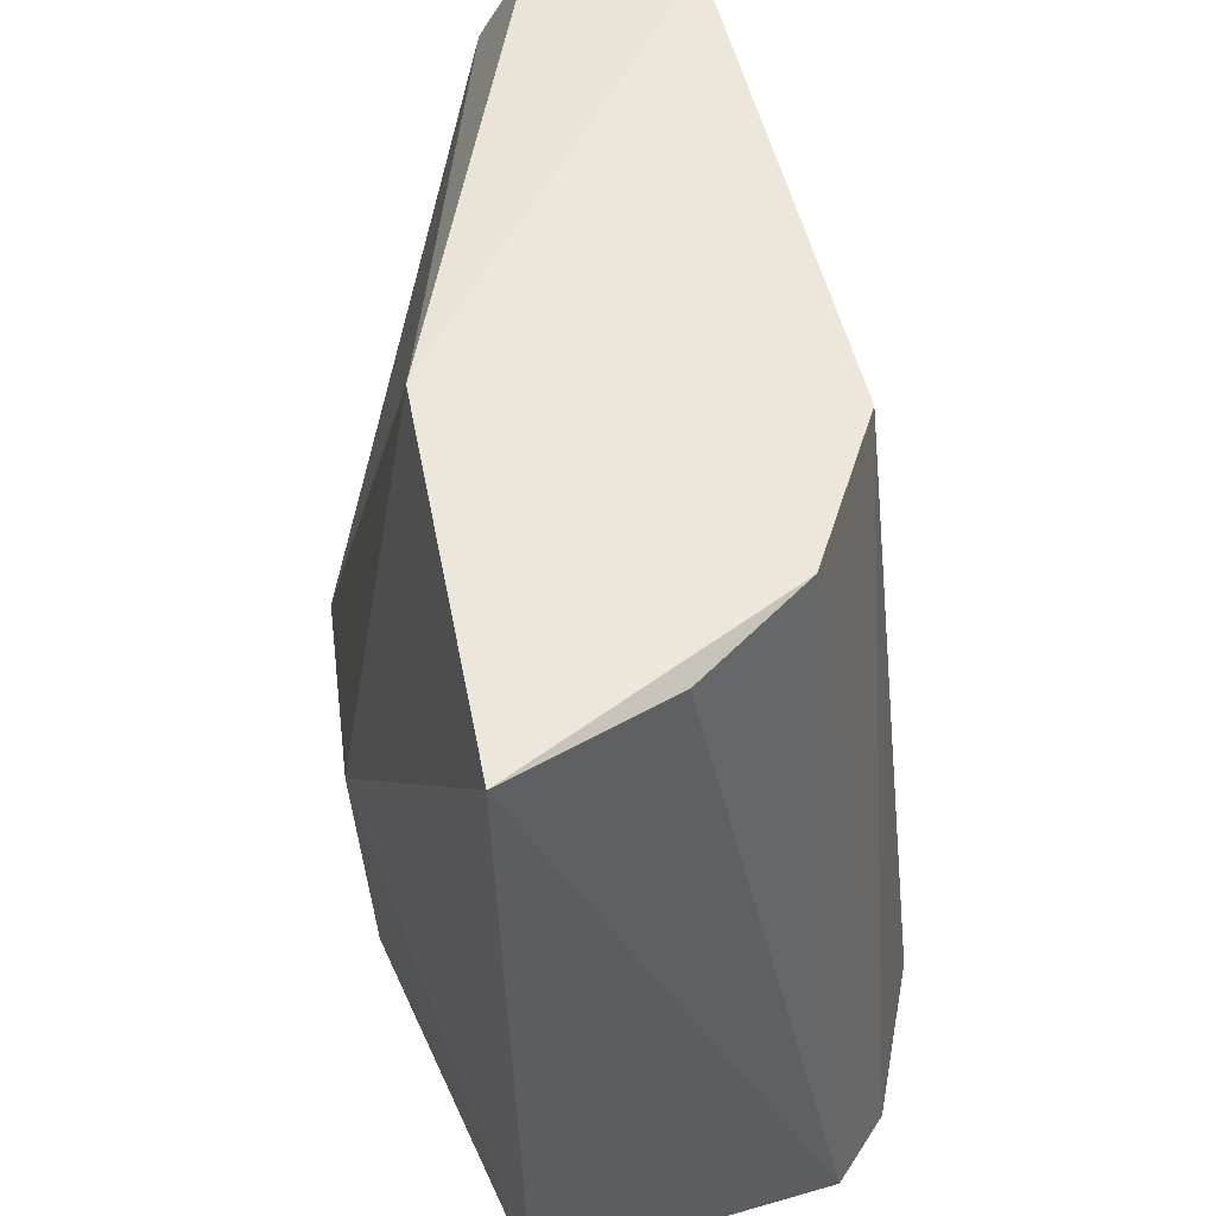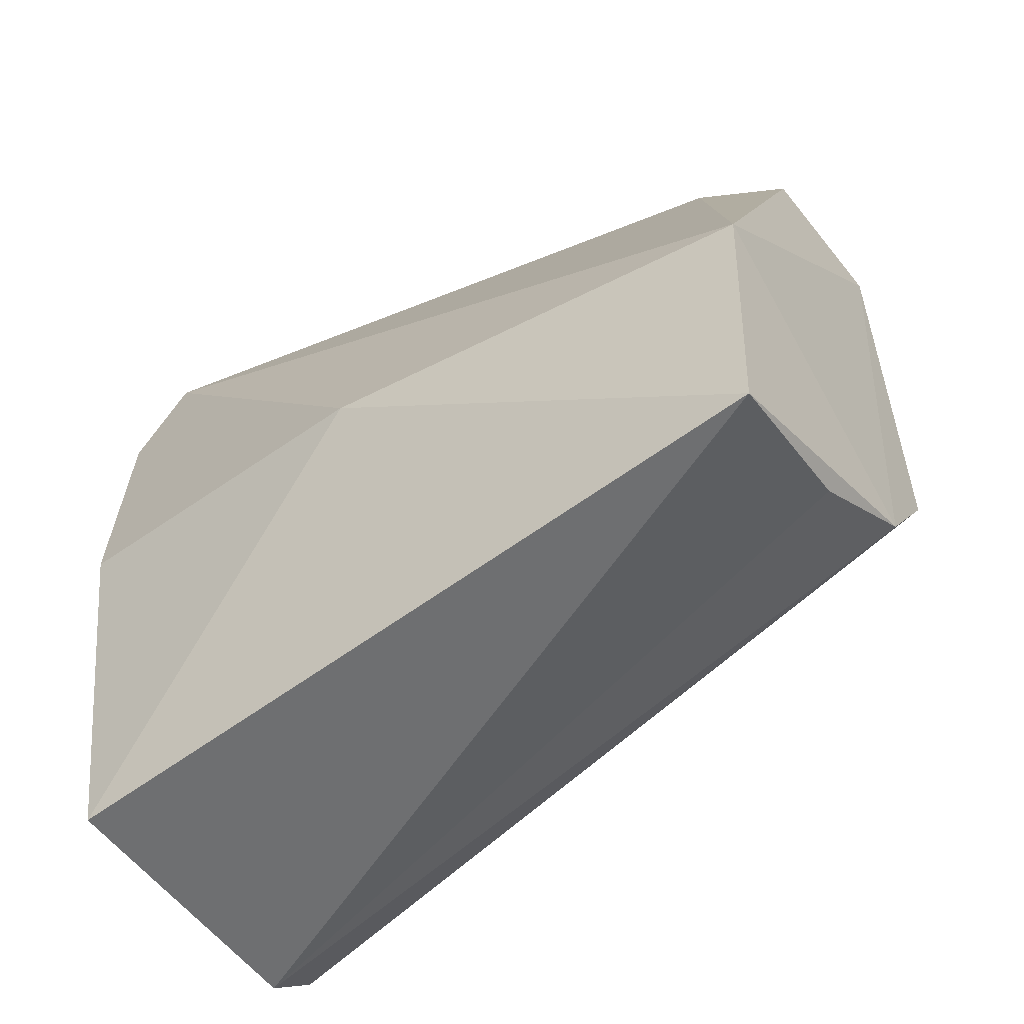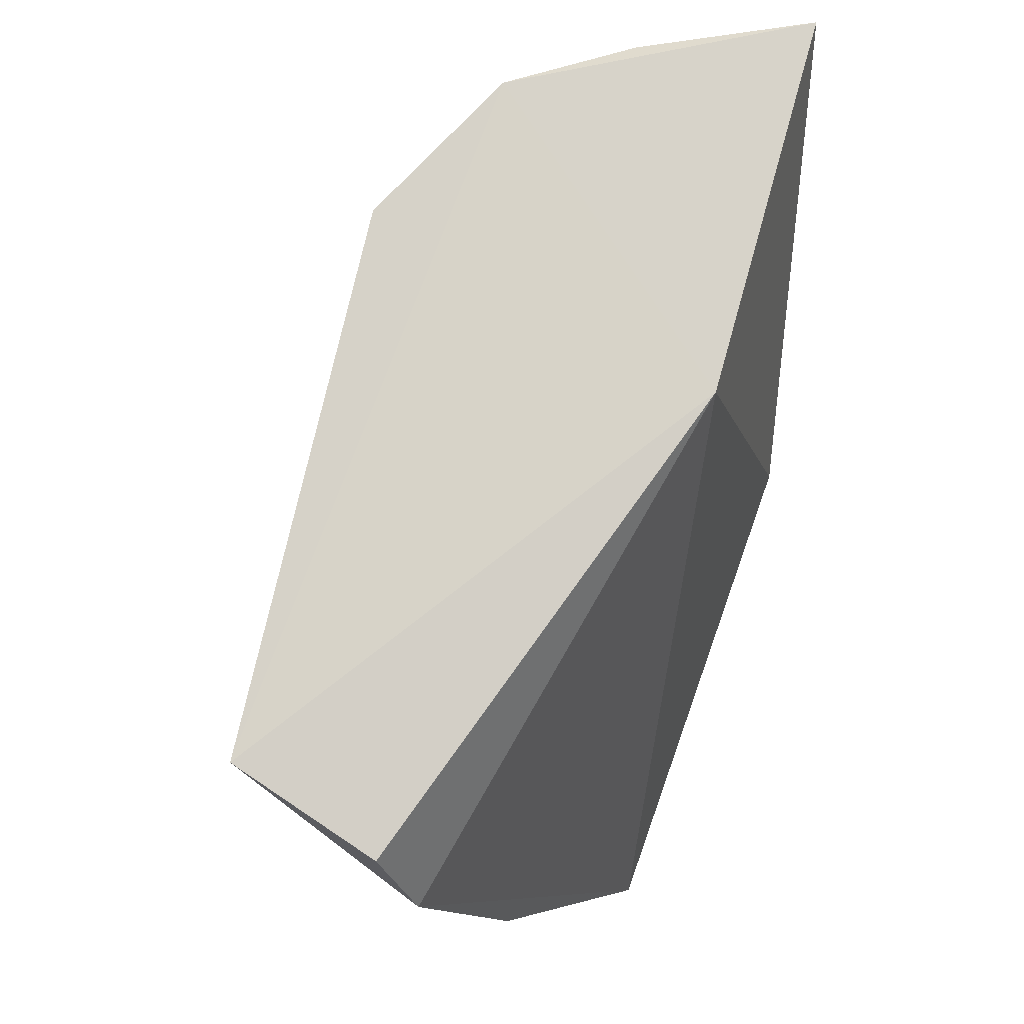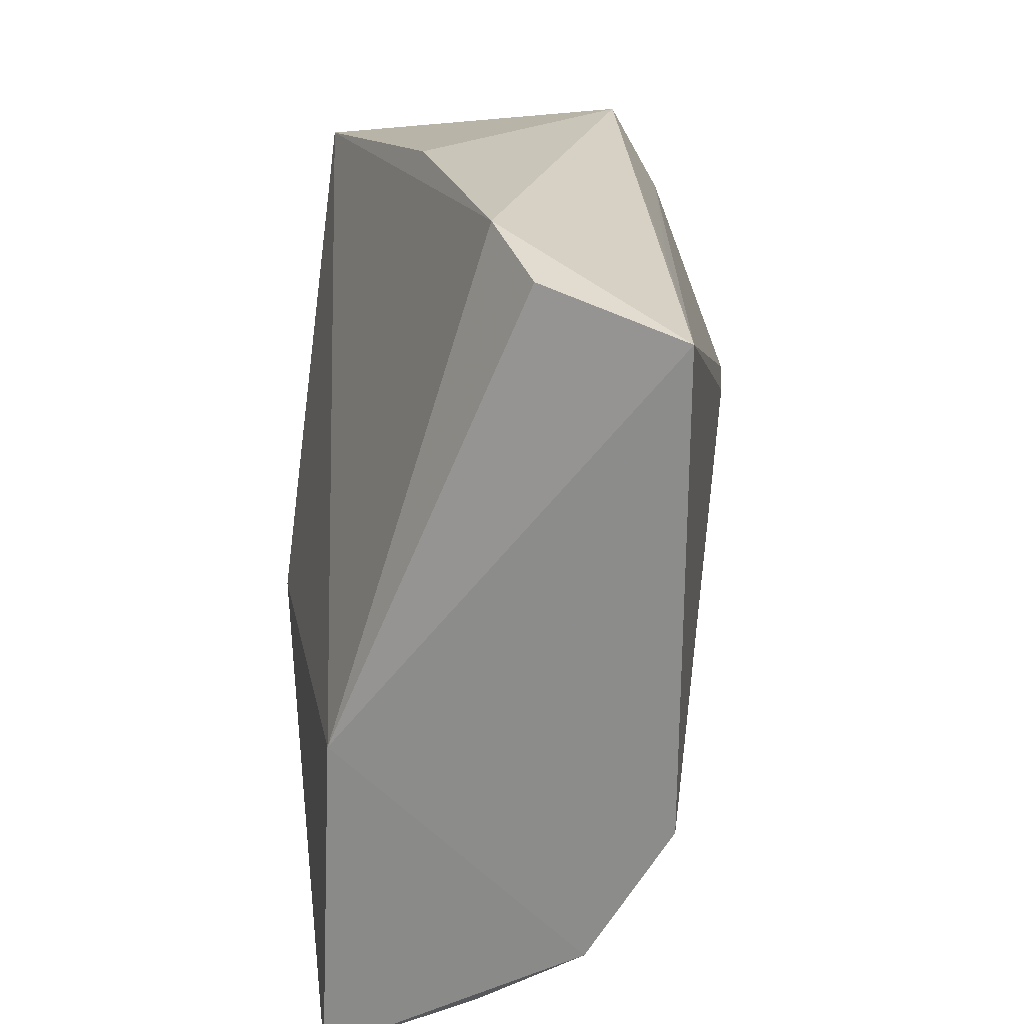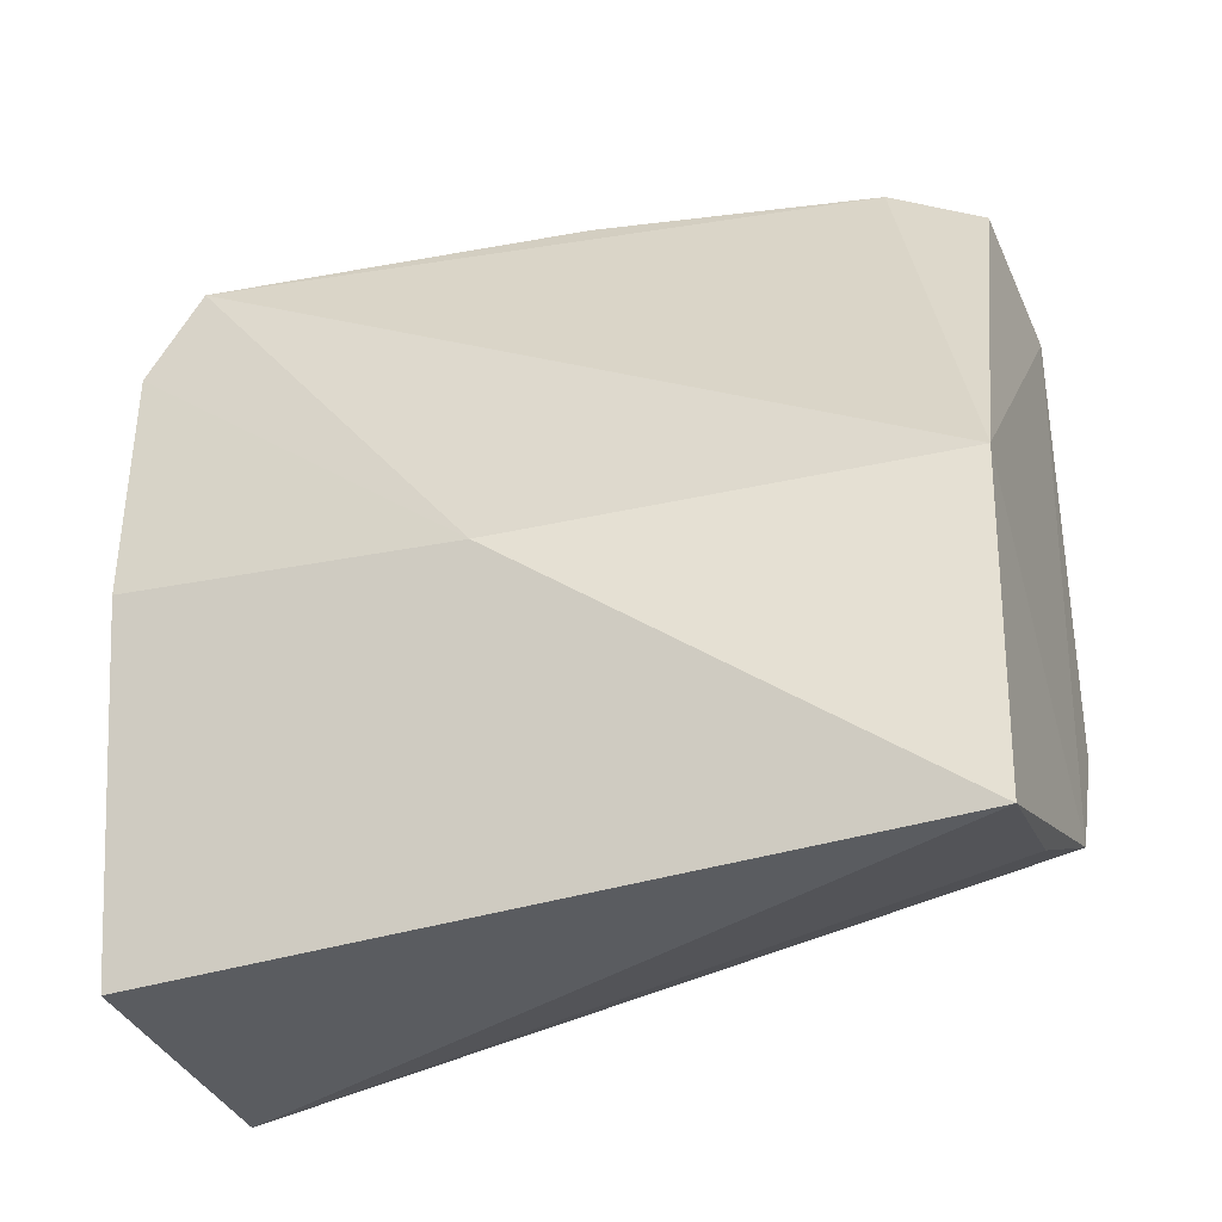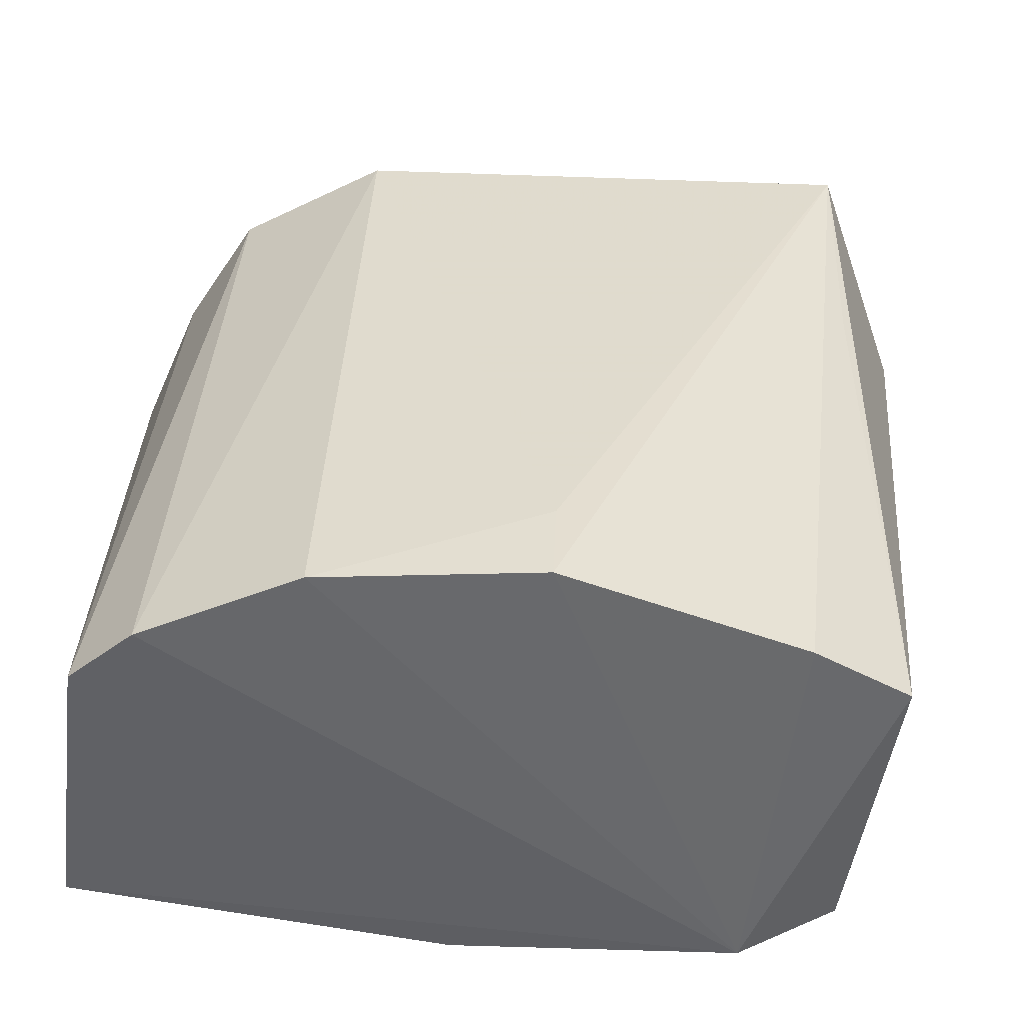
<metadata>
{"format":"obj","ext":"obj","renderer":"f3d","projection":"perspective","resolution":1024,"background":"white","views":[{"elev":51.9,"azim":166.4,"up":"+Y"},{"elev":-58.4,"azim":126.5,"up":"+Z"},{"elev":77.9,"azim":13.0,"up":"+Y"},{"elev":25.1,"azim":-179.1,"up":"+Z"},{"elev":-38.4,"azim":110.9,"up":"+Z"},{"elev":-50.2,"azim":-92.8,"up":"+Y"}]}
</metadata>
<code>
v -0.0272 0.03556 0.05541
v -0.01725 0.003885 0.05063
v -0.01946 0.04068 0.03104
v -0.0186 0.04023 0.01287
v -0.04017 0.001324 0.0248
v -0.01521 0.01948 0.02895
v -0.03609 0.04038 0.0262
v -0.03351 0.002357 0.0517
v -0.0194 0.001924 0.01325
v -0.0361 0.04081 0.05152
v -0.03179 0.04044 0.01901
v -0.0234 0.02157 0.05458
v -0.01608 0.001898 0.03165
v -0.02916 0.04016 0.05413
v -0.04029 0.00617 0.03546
v -0.03685 0.0009811 0.01744
v -0.01698 0.001211 0.04561
v -0.04057 0.001777 0.03527
v -0.0339 0.001316 0.01446
v -0.03614 0.002148 0.04698
v -0.02634 0.03973 0.01569
v -0.03553 0.02814 0.05112
f 1 2 3
f 6 3 2
f 6 4 3
f 9 4 6
f 10 8 1
f 11 3 4
f 11 10 3
f 11 7 10
f 12 8 2
f 12 2 1
f 12 1 8
f 13 9 6
f 14 10 1
f 14 1 3
f 14 3 10
f 15 10 7
f 15 7 5
f 16 5 7
f 16 7 11
f 17 13 6
f 17 6 2
f 17 2 8
f 17 5 16
f 17 16 9
f 17 9 13
f 18 15 5
f 18 10 15
f 18 5 17
f 19 16 11
f 19 4 9
f 19 9 16
f 20 10 18
f 20 18 17
f 20 17 8
f 21 19 11
f 21 11 4
f 21 4 19
f 22 20 8
f 22 8 10
f 22 10 20

</code>
